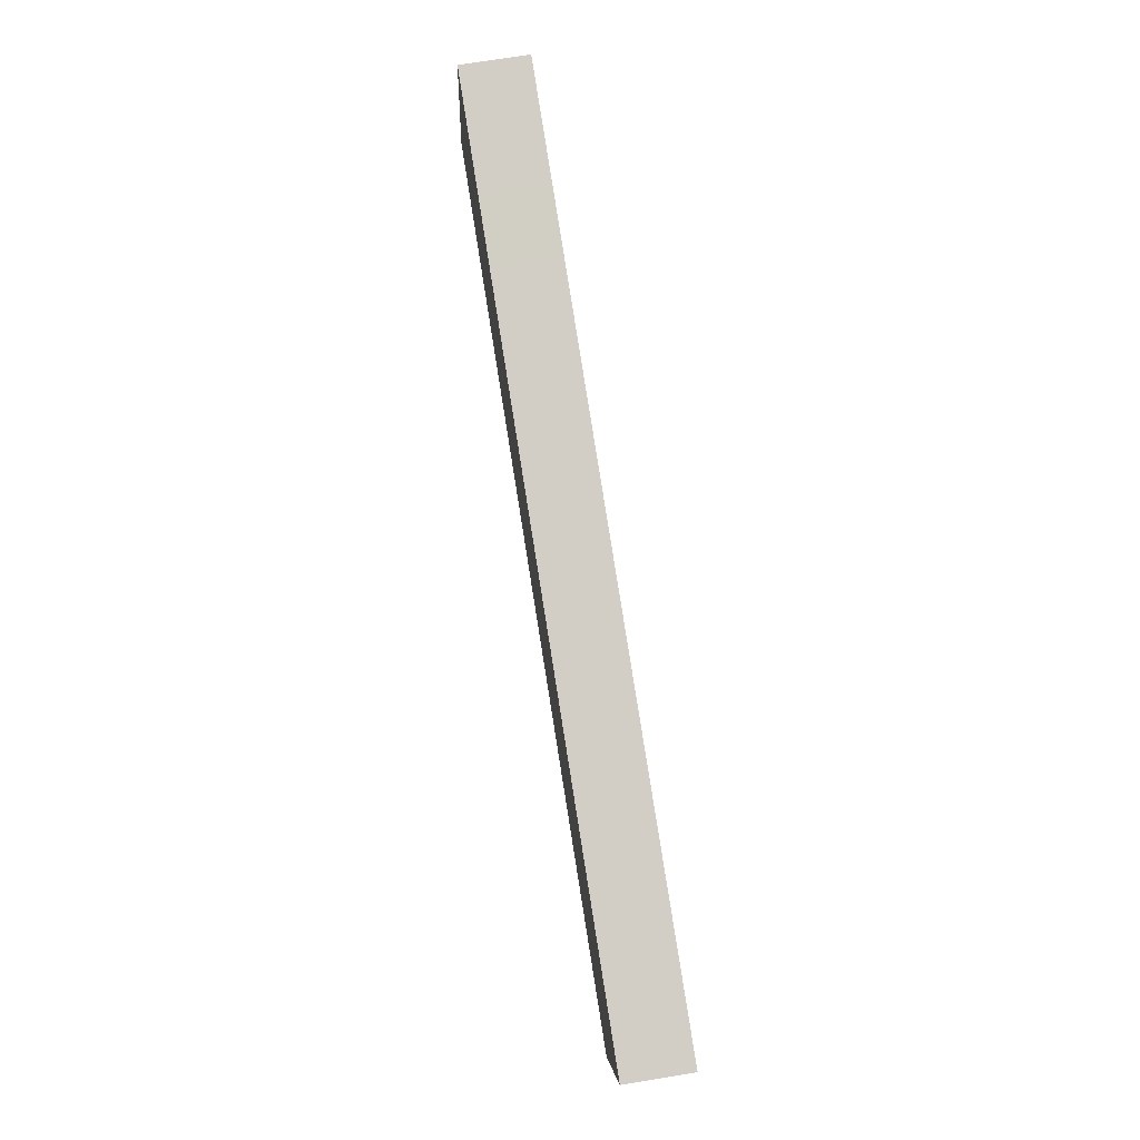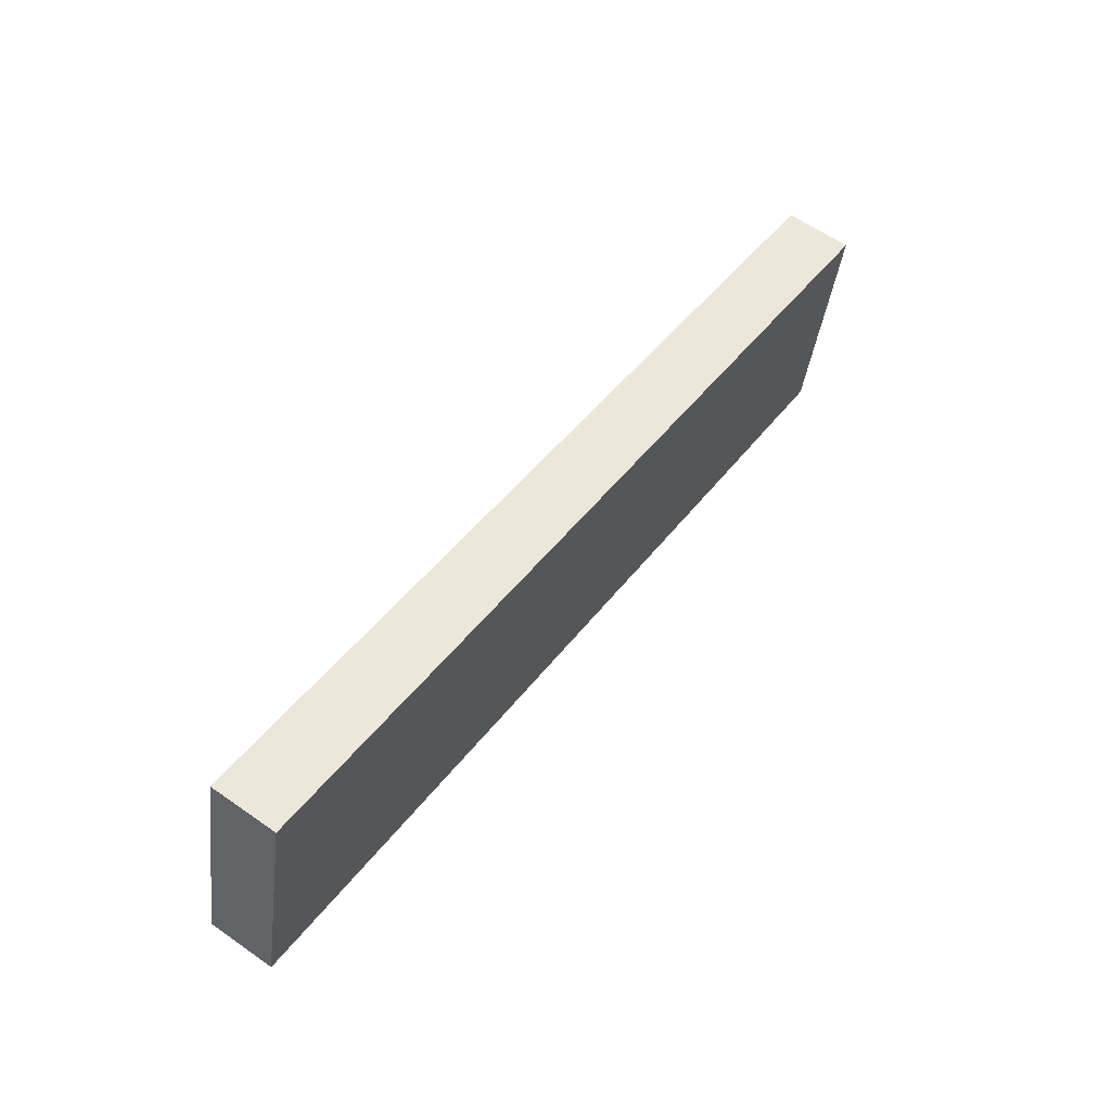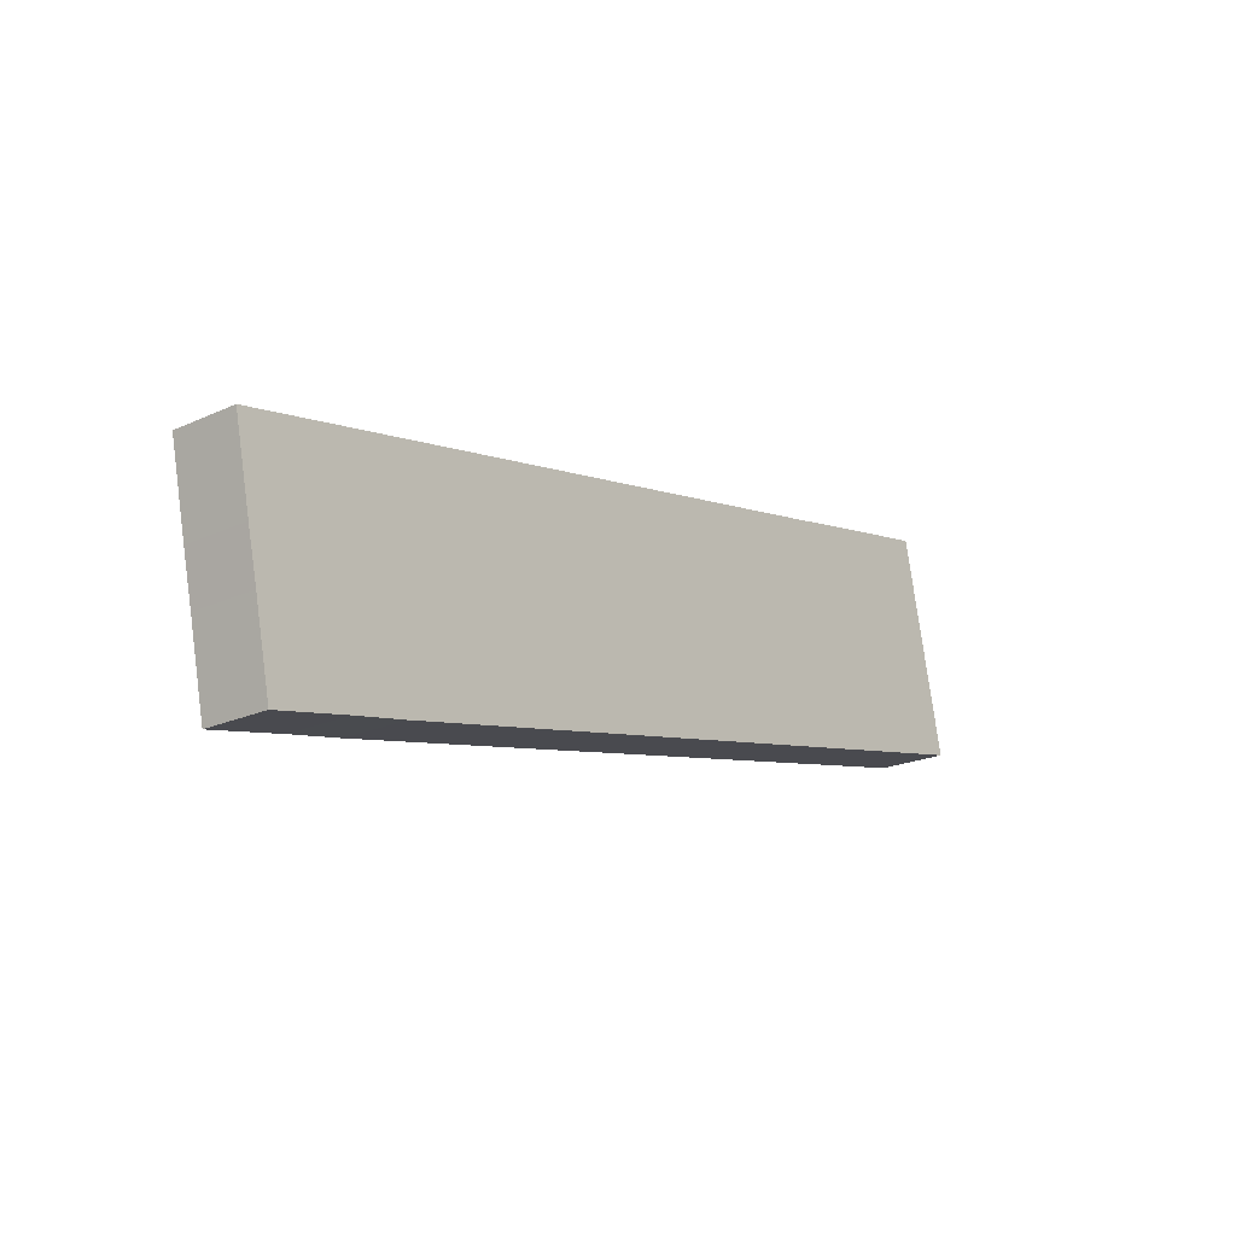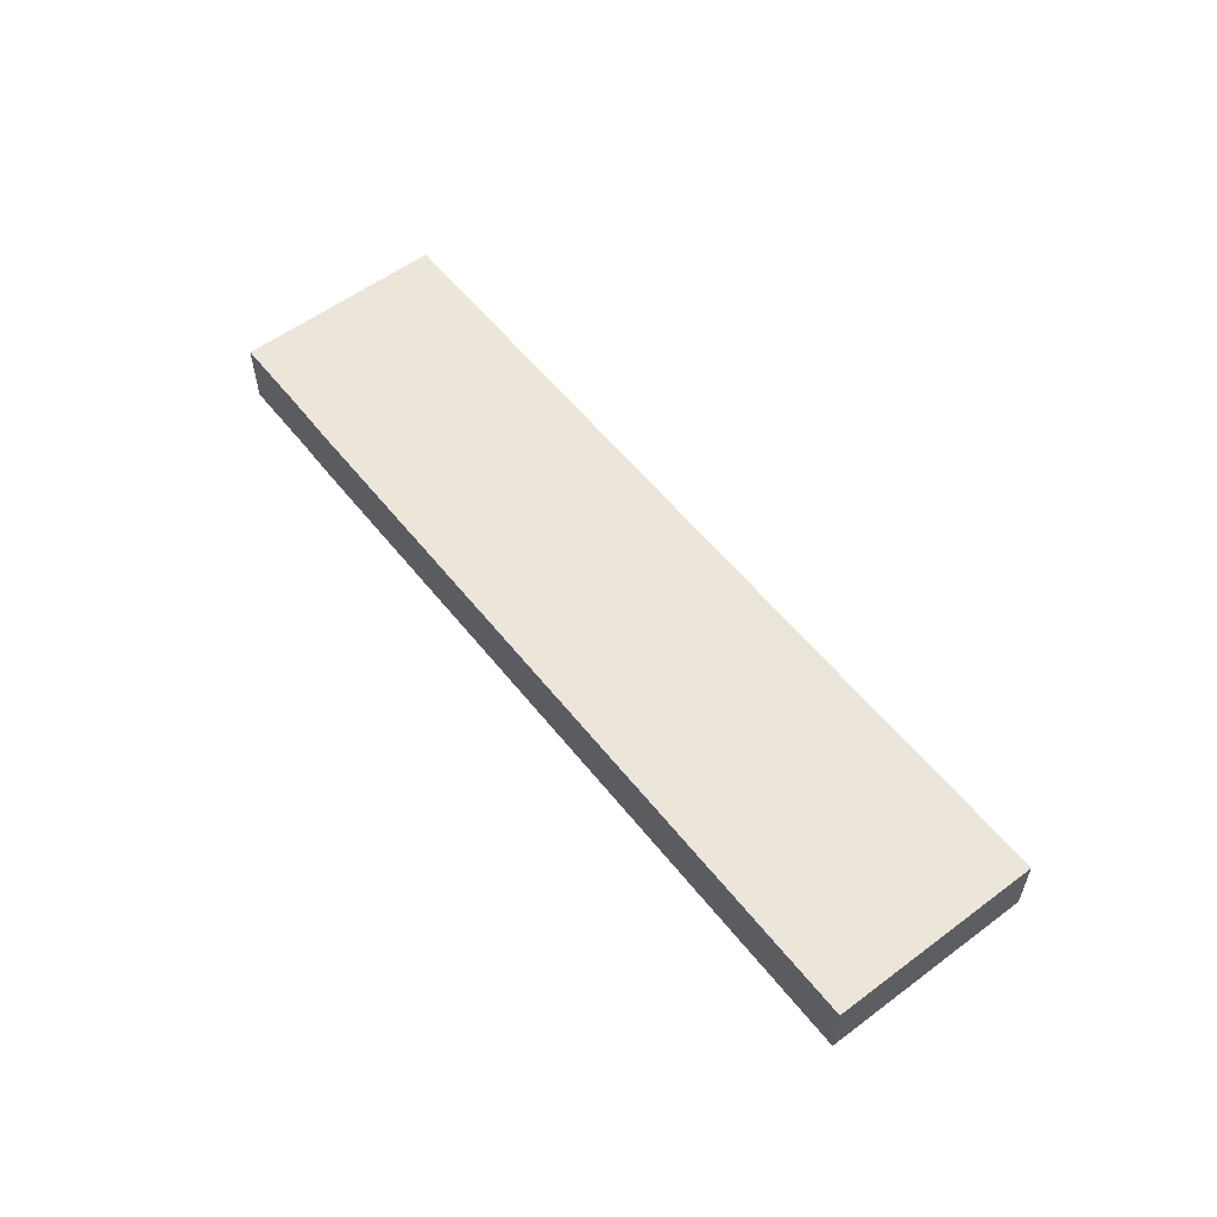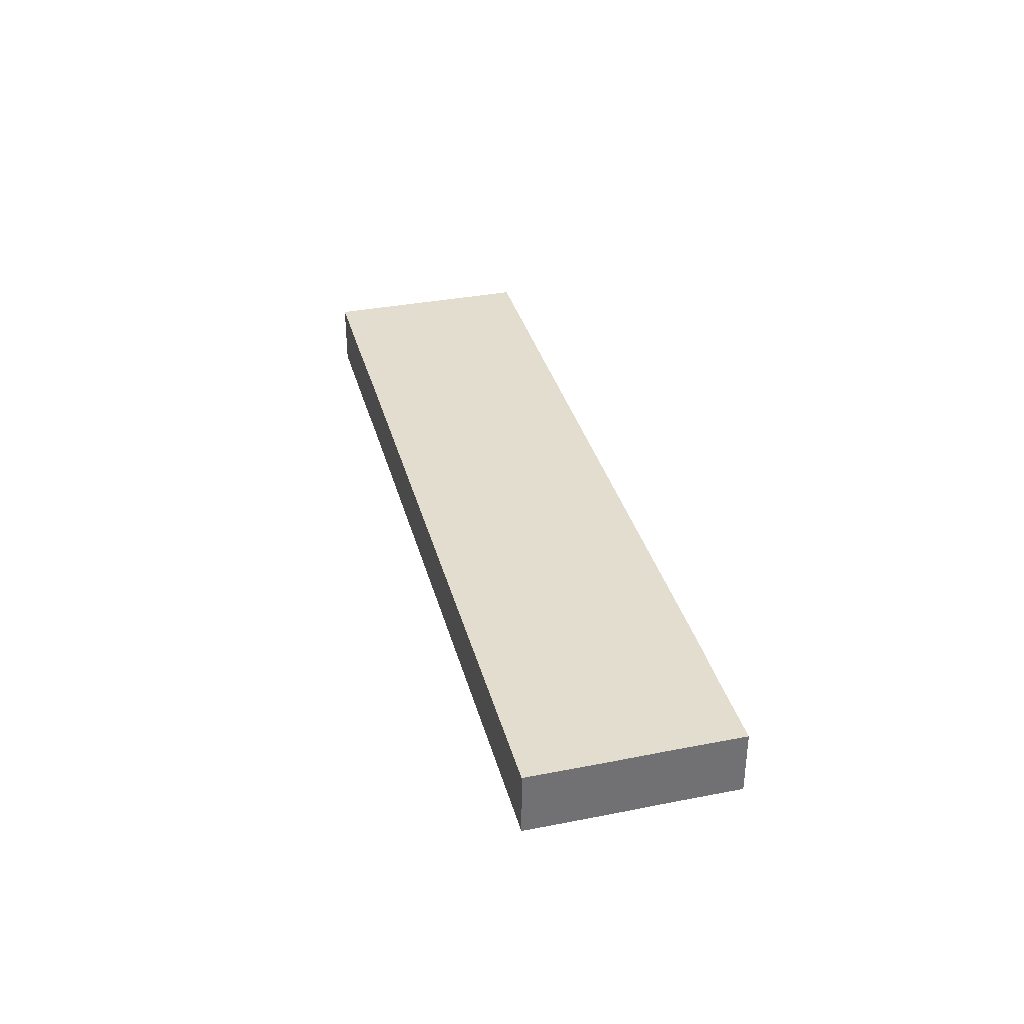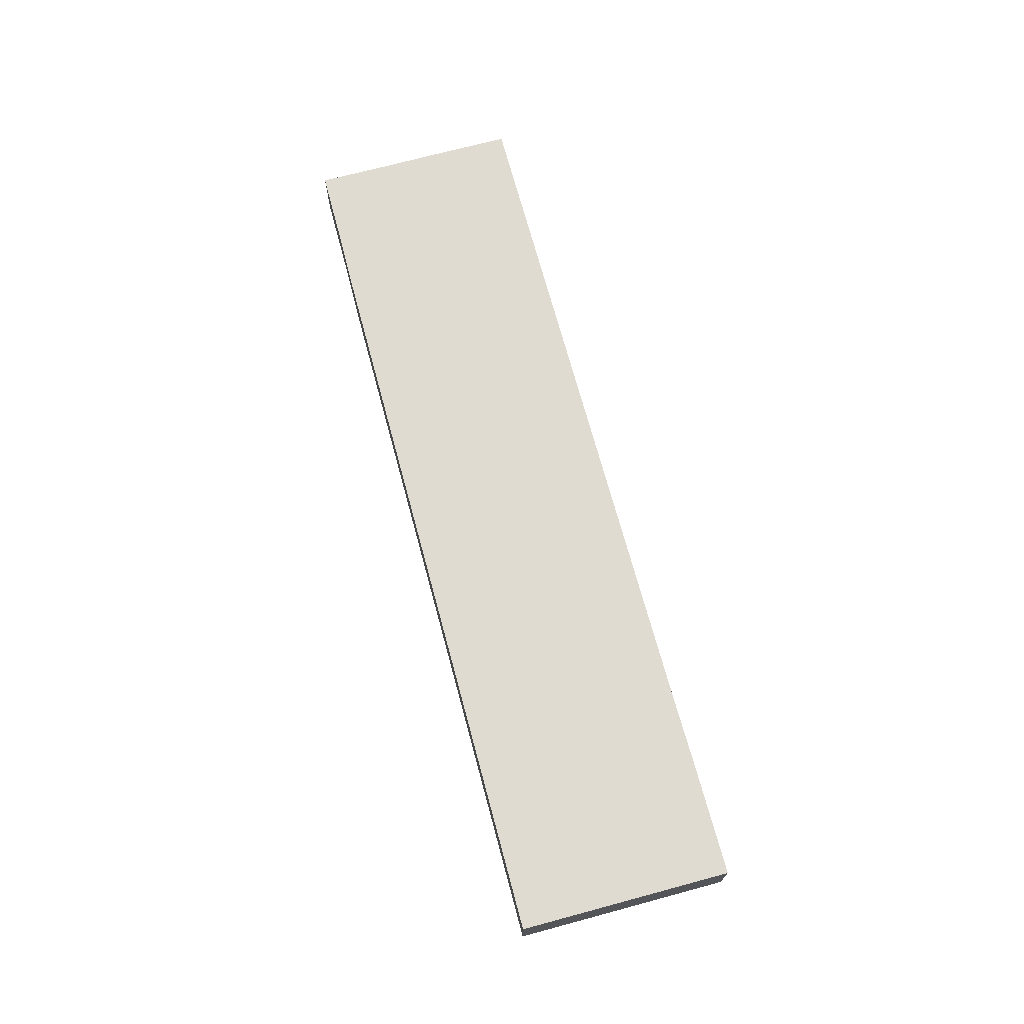
<metadata>
{"format":"obj","ext":"obj","renderer":"f3d","projection":"perspective","resolution":1024,"background":"white","views":[{"elev":71.0,"azim":80.7,"up":"+Z"},{"elev":60.7,"azim":-54.4,"up":"+Z"},{"elev":-21.3,"azim":128.9,"up":"+Z"},{"elev":56.5,"azim":-115.7,"up":"+Y"},{"elev":35.0,"azim":87.6,"up":"+Y"},{"elev":70.2,"azim":-92.9,"up":"+Y"}]}
</metadata>
<code>
v  9.794 3.974 11.22
v  0 3.974 2.433e-16
v  2.747 3.974 12.74
v  44.55 3.974 -9.606
v  13.63 3.974 10.36
v  55.33 3.974 1.37
v  47.9 3.974 -10.28
v  53.62 3.974 -6.388
v  52.67 3.974 -10.78
v  52.57 3.974 -11.29
v  54.26 3.974 -3.562
v  55.33 -8.389e-17 1.37
v  54.26 2.181e-16 -3.562
v  53.62 3.912e-16 -6.388
v  52.67 6.603e-16 -10.78
v  52.57 6.911e-16 -11.29
v  47.9 6.294e-16 -10.28
v  44.55 5.882e-16 -9.606
v  0 0 0
v  2.747 -7.8e-16 12.74
v  9.794 -6.87e-16 11.22
v  13.63 -6.344e-16 10.36
g defaultobject
f 1 2 3
f 2 1 4
f 4 1 5
f 4 5 6
f 4 6 7
f 7 6 8
f 7 8 9
f 7 9 10
f 8 6 11
f 12 11 6
f 11 12 13
f 11 13 8
f 8 13 14
f 8 14 9
f 9 14 15
f 9 15 10
f 10 15 16
f 16 7 10
f 7 16 17
f 7 17 4
f 4 17 18
f 4 18 2
f 2 18 19
f 19 3 2
f 3 19 20
f 20 1 3
f 1 20 21
f 1 21 5
f 5 21 22
f 5 22 6
f 6 22 12
f 18 20 19
f 20 18 21
f 21 18 22
f 22 18 12
f 12 18 17
f 12 17 14
f 14 17 15
f 15 17 16
f 12 14 13

</code>
